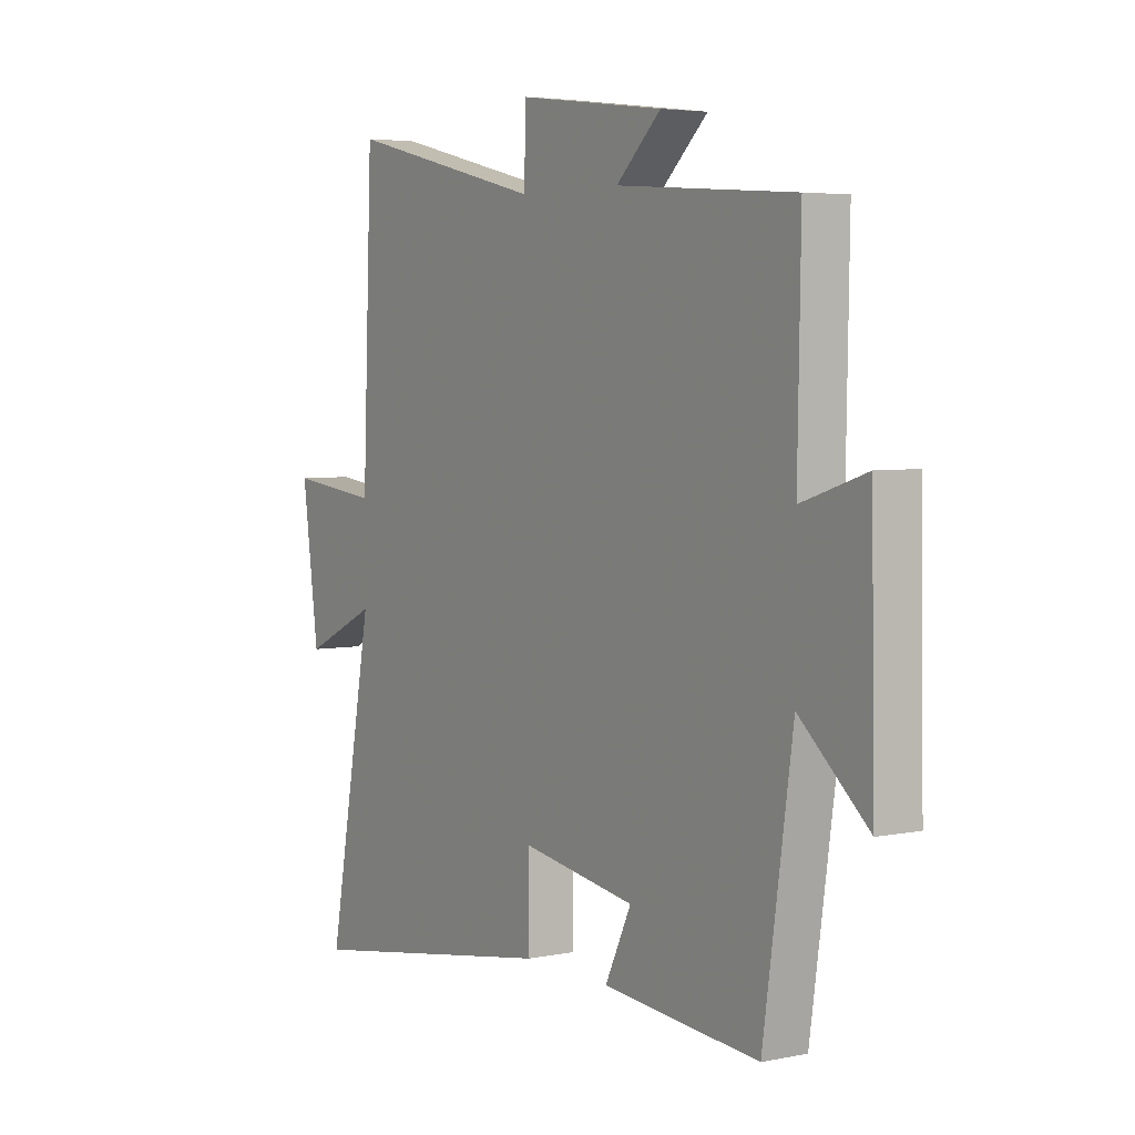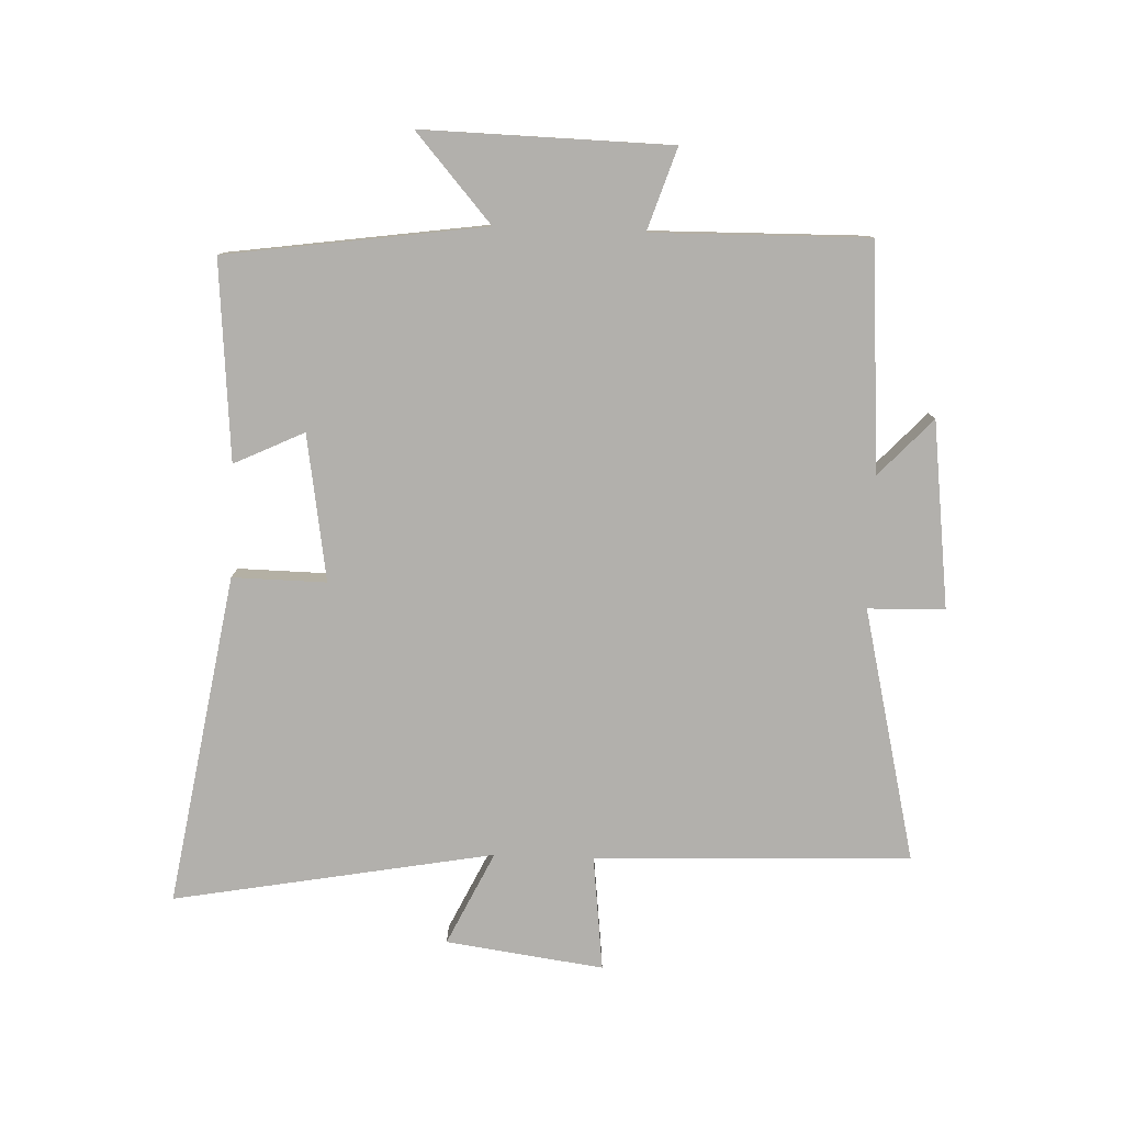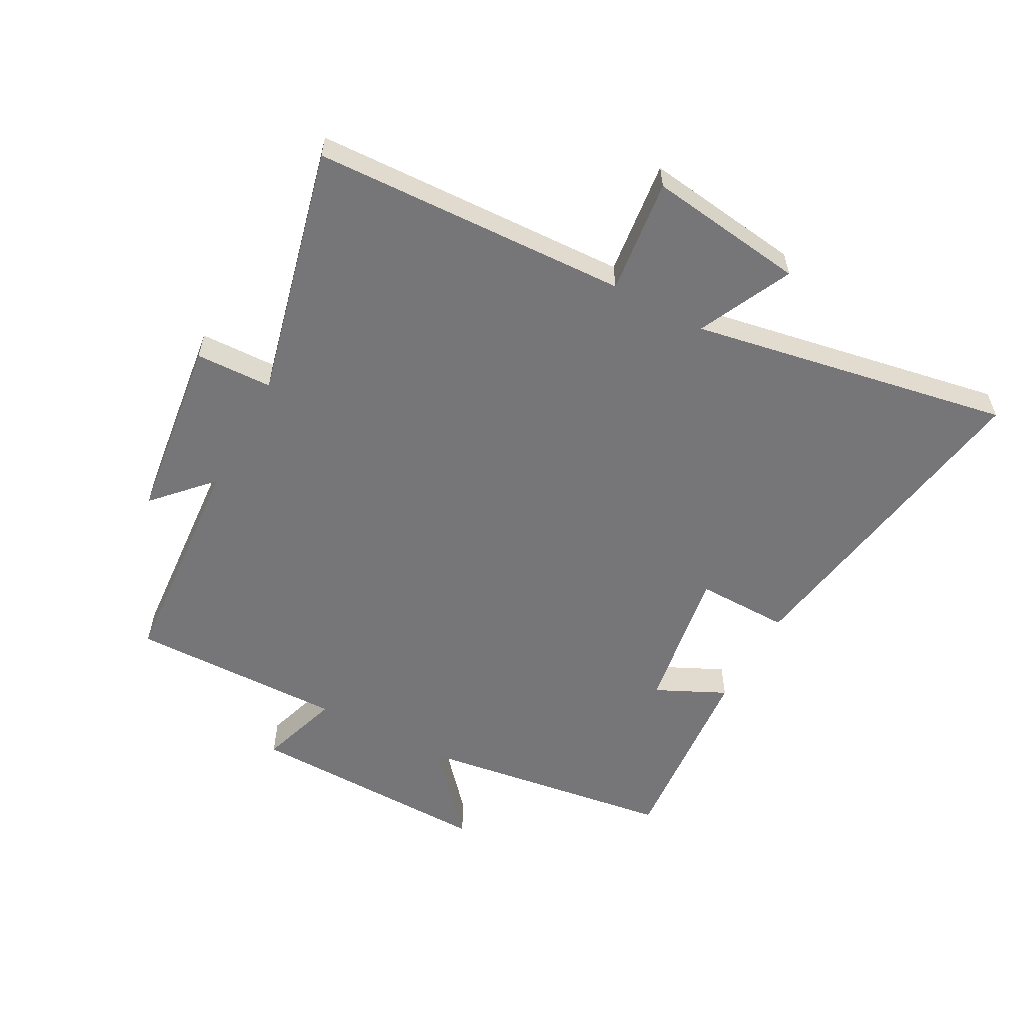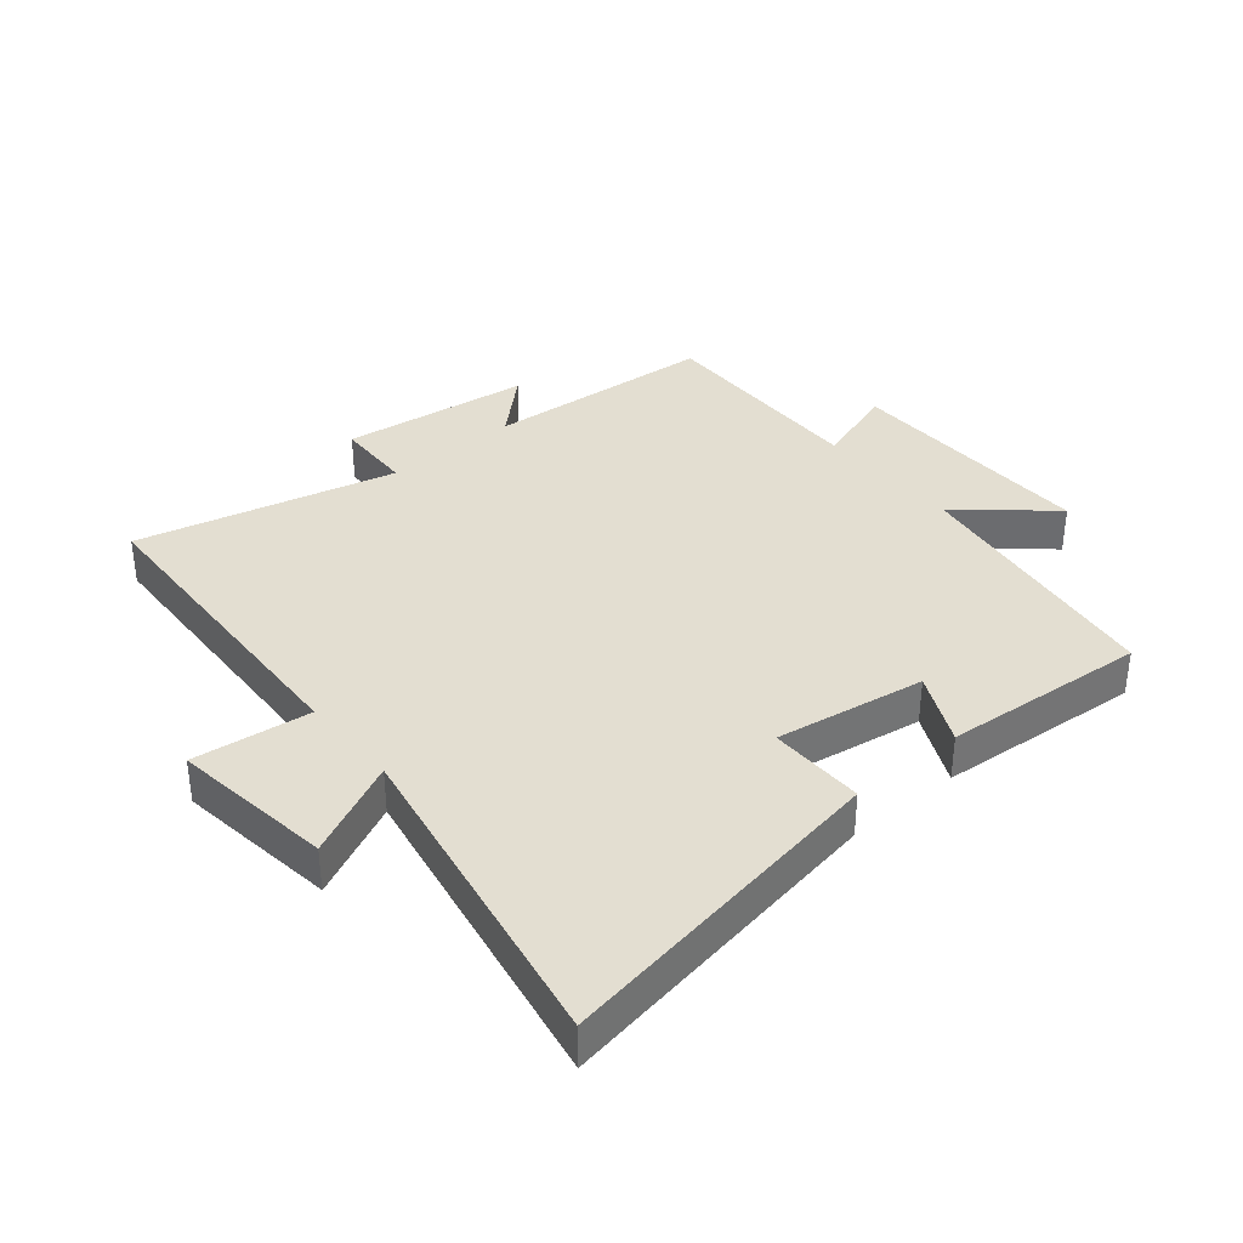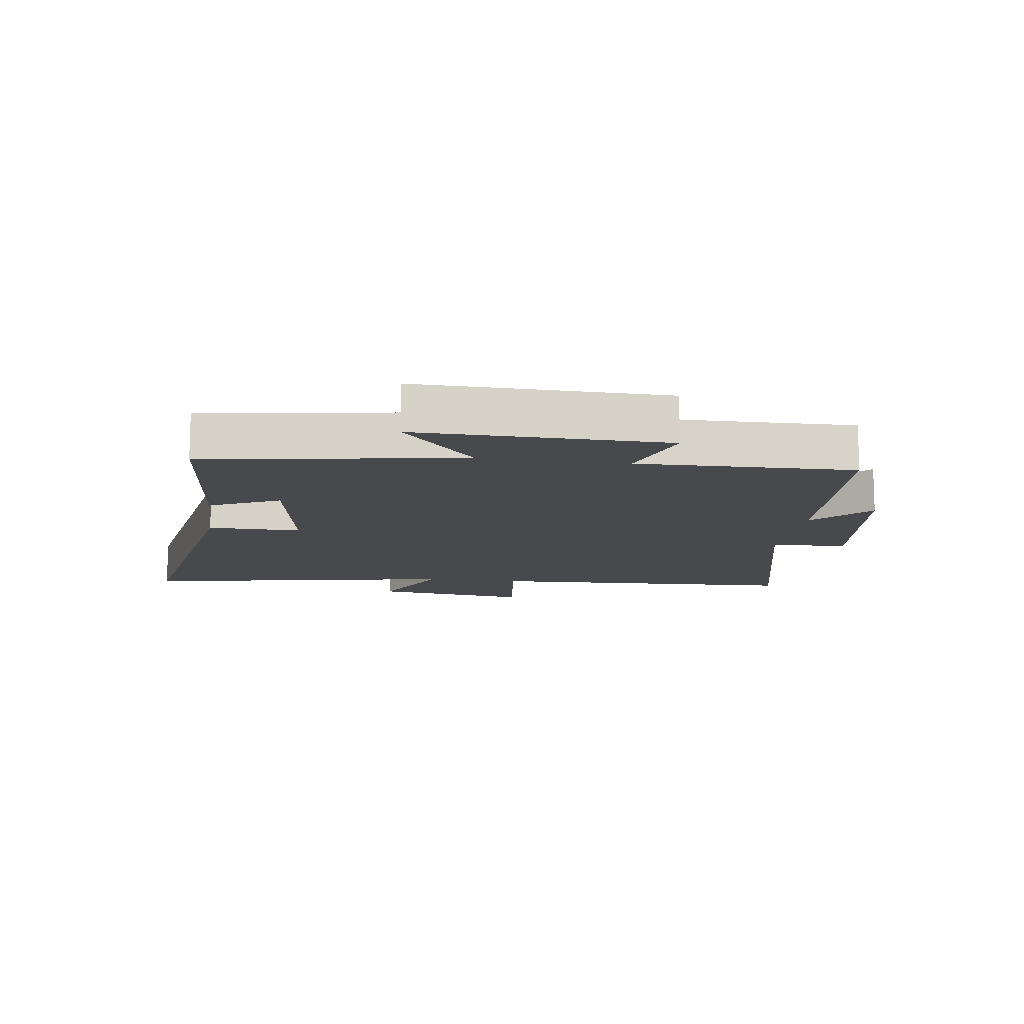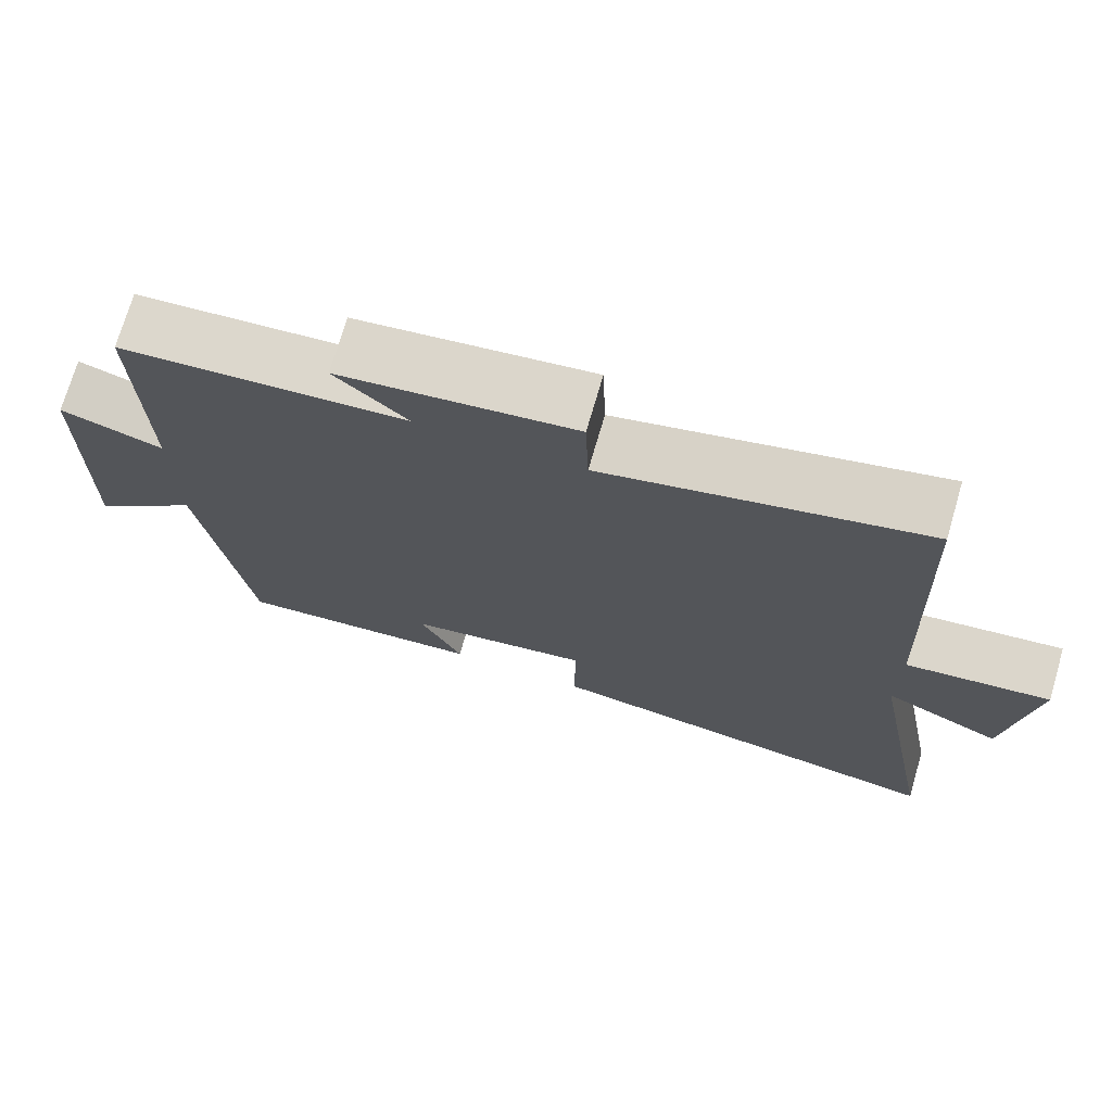
<metadata>
{"format":"obj","ext":"obj","renderer":"f3d","projection":"perspective","resolution":1024,"background":"white","views":[{"elev":4.5,"azim":-123.3,"up":"+Z"},{"elev":-78.8,"azim":-92.3,"up":"+Y"},{"elev":-56.9,"azim":61.6,"up":"+Y"},{"elev":36.2,"azim":140.1,"up":"+Y"},{"elev":-12.2,"azim":-98.0,"up":"+Y"},{"elev":72.7,"azim":16.3,"up":"+Z"}]}
</metadata>
<code>
v -0.506 0.07 0.473
v -0.141 0.07 0.5
v -0.233 0.07 0.586
v 0.067 0.07 0.624
v 0.071 0.07 0.5
v 0.479 0.07 0.598
v 0.5 0.07 0.088
v 0.685 0.07 0.11
v 0.651 0.07 -0.144
v 0.5 0.07 -0.072
v 0.595 0.07 -0.588
v 0.061 0.07 -0.5
v 0.063 0.07 -0.349
v -0.173 0.07 -0.387
v -0.119 0.07 -0.5
v -0.44 0.07 -0.527
v -0.5 0.07 -0.109
v -0.64 0.07 -0.232
v -0.632 0.07 0.168
v -0.5 0.07 0.125
v -0.506 0 0.473
v -0.141 0 0.5
v -0.233 0 0.586
v 0.067 0 0.624
v 0.071 0 0.5
v 0.479 0 0.598
v 0.5 0 0.088
v 0.685 0 0.11
v 0.651 0 -0.144
v 0.5 0 -0.072
v 0.595 0 -0.588
v 0.061 0 -0.5
v 0.063 0 -0.349
v -0.173 0 -0.387
v -0.119 0 -0.5
v -0.44 0 -0.527
v -0.5 0 -0.109
v -0.64 0 -0.232
v -0.632 0 0.168
v -0.5 0 0.125
f 17 18 19 20
f 16 17 20
f 15 16 20
f 14 15 20
f 20 1 2
f 14 20 2
f 13 14 2
f 10 11 12 13
f 10 13 2
f 7 8 9 10
f 5 6 7 10
f 5 10 2 3
f 3 4 5
f 40 39 38 37
f 40 37 36
f 40 36 35
f 40 35 34
f 22 21 40
f 22 40 34
f 22 34 33
f 33 32 31 30
f 22 33 30
f 30 29 28 27
f 30 27 26 25
f 23 22 30 25
f 25 24 23
f 1 21 22 2
f 2 22 23 3
f 3 23 24 4
f 4 24 25 5
f 5 25 26 6
f 6 26 27 7
f 7 27 28 8
f 8 28 29 9
f 9 29 30 10
f 10 30 31 11
f 11 31 32 12
f 12 32 33 13
f 13 33 34 14
f 14 34 35 15
f 15 35 36 16
f 16 36 37 17
f 17 37 38 18
f 18 38 39 19
f 19 39 40 20
f 20 40 21 1

</code>
